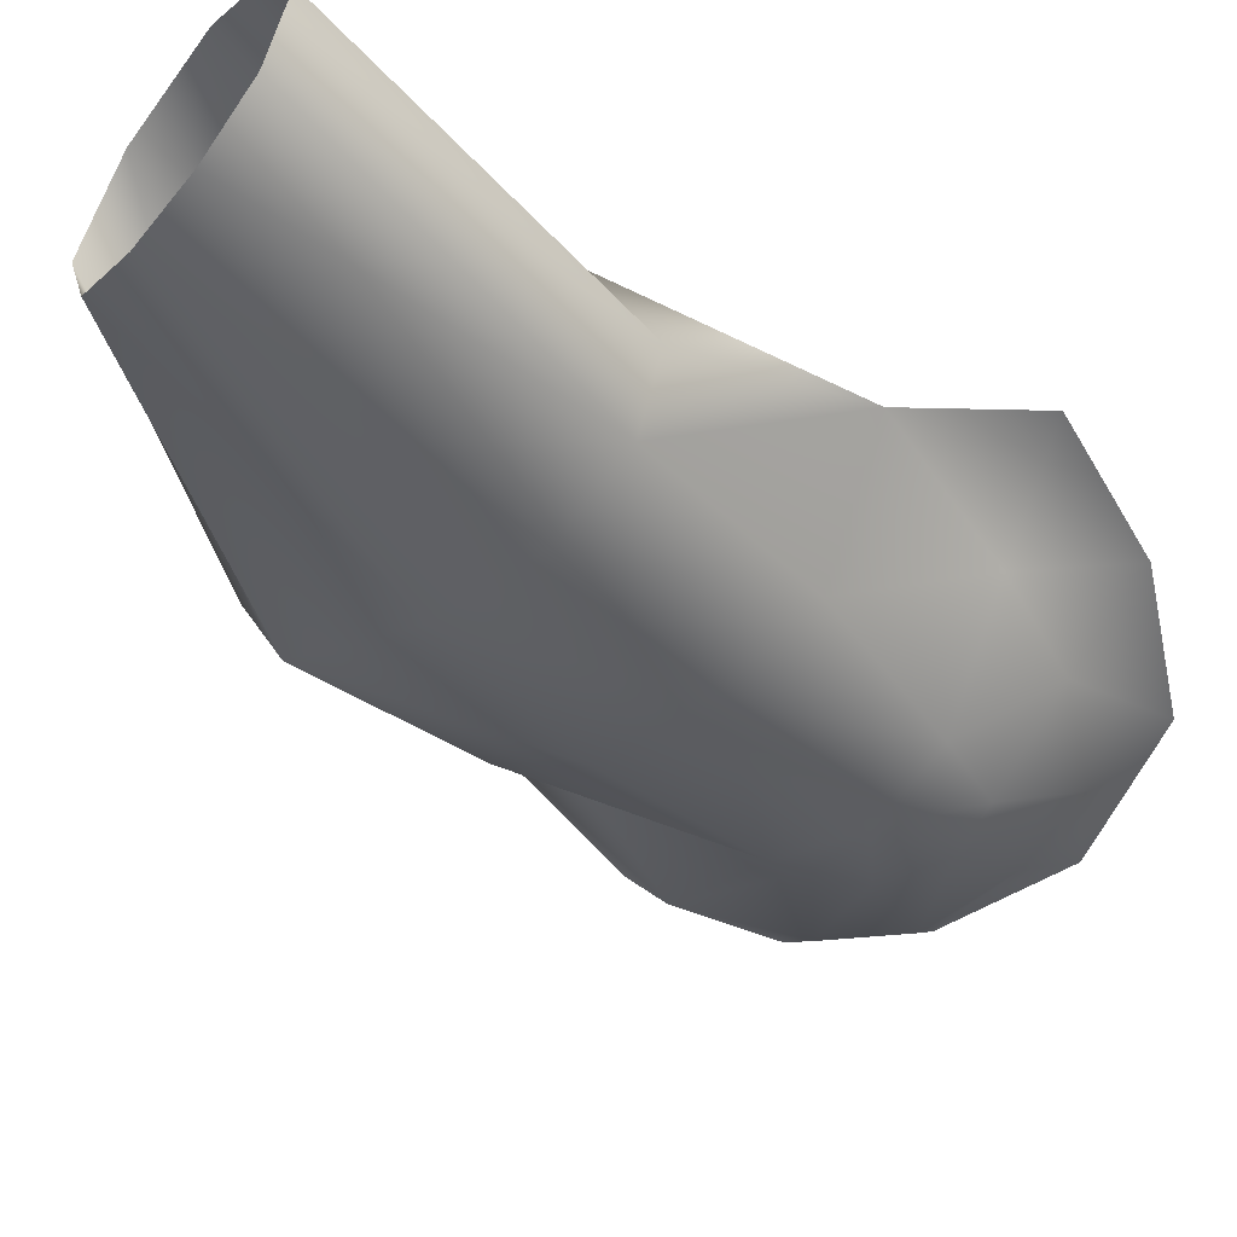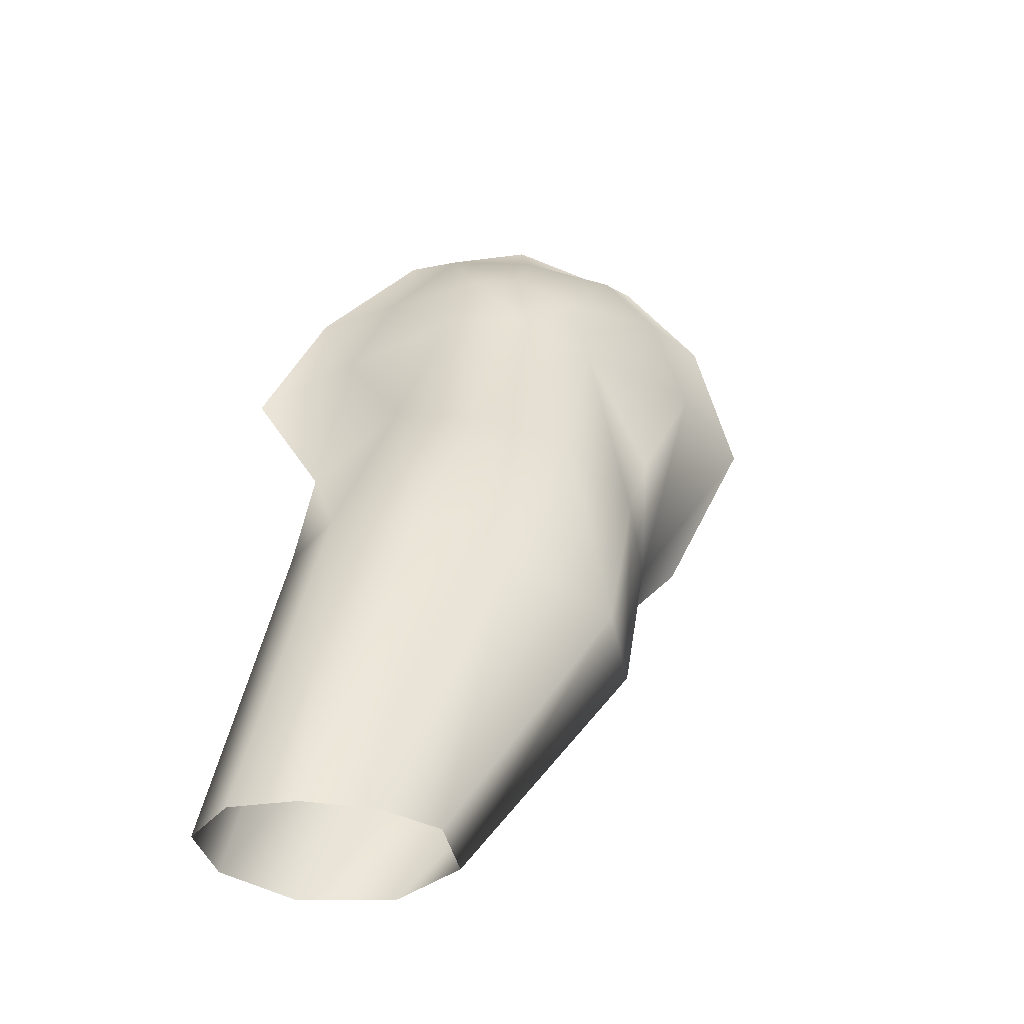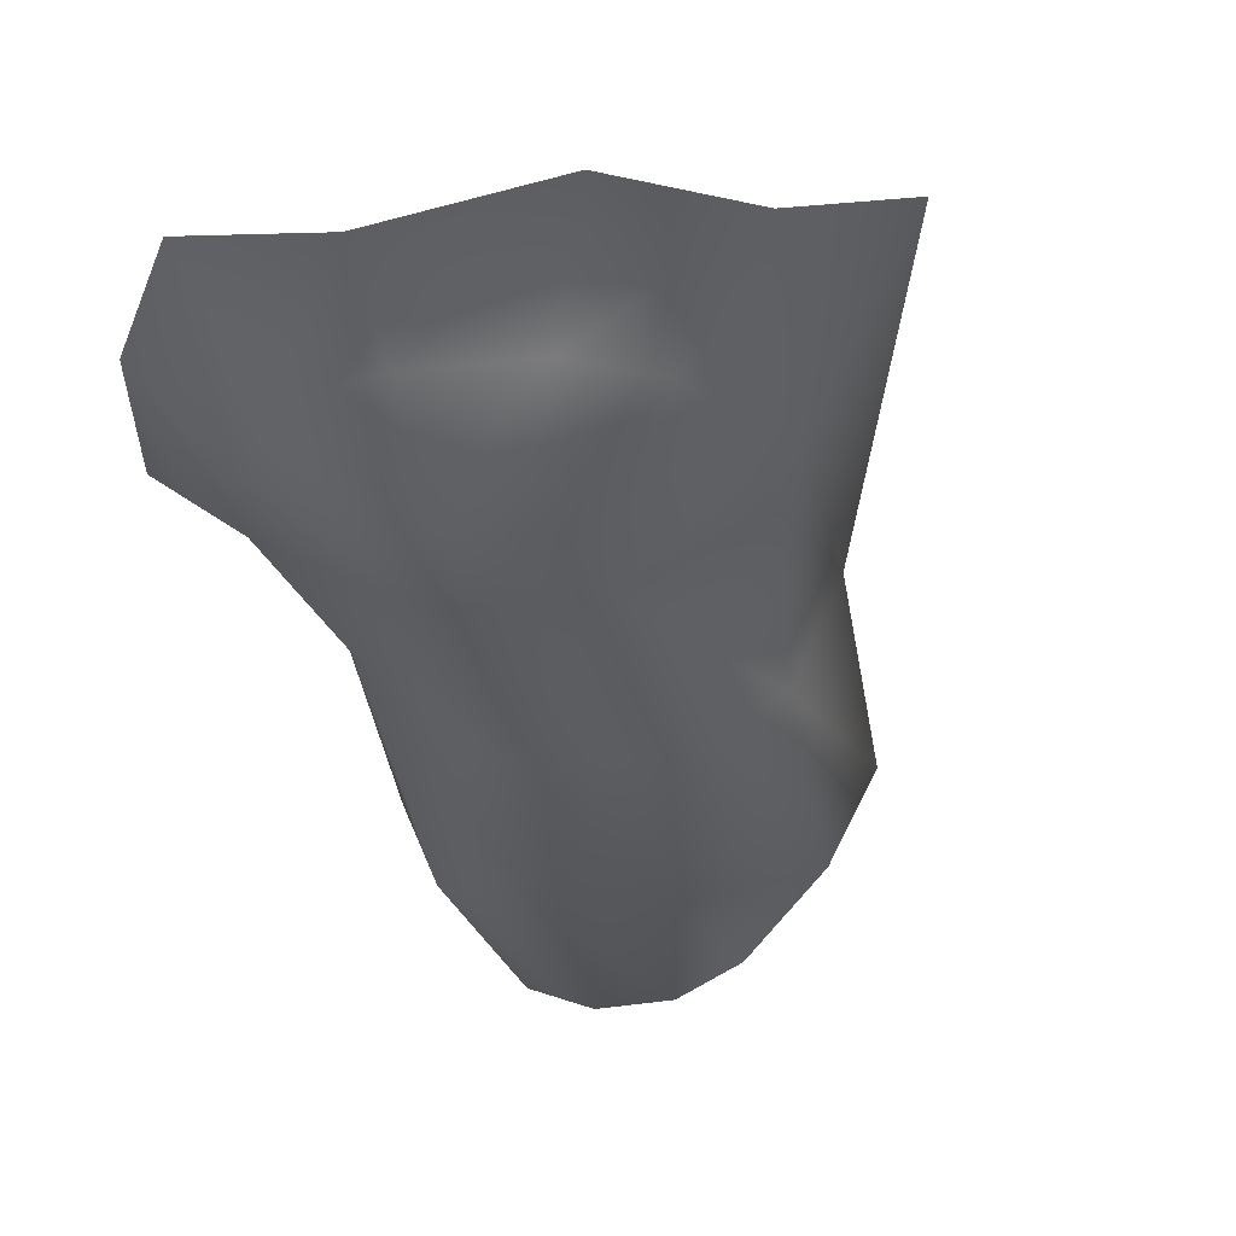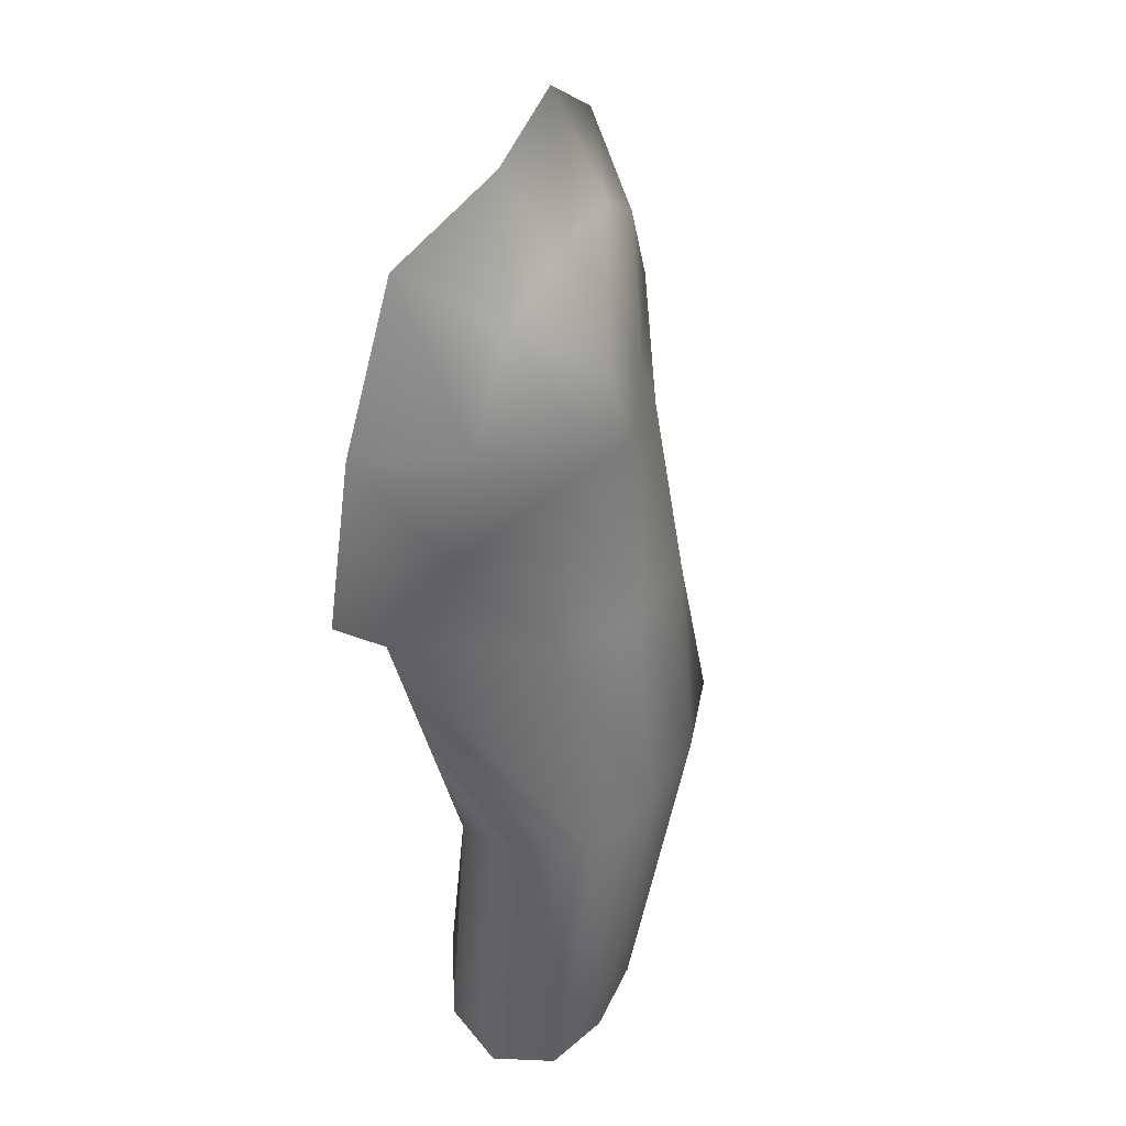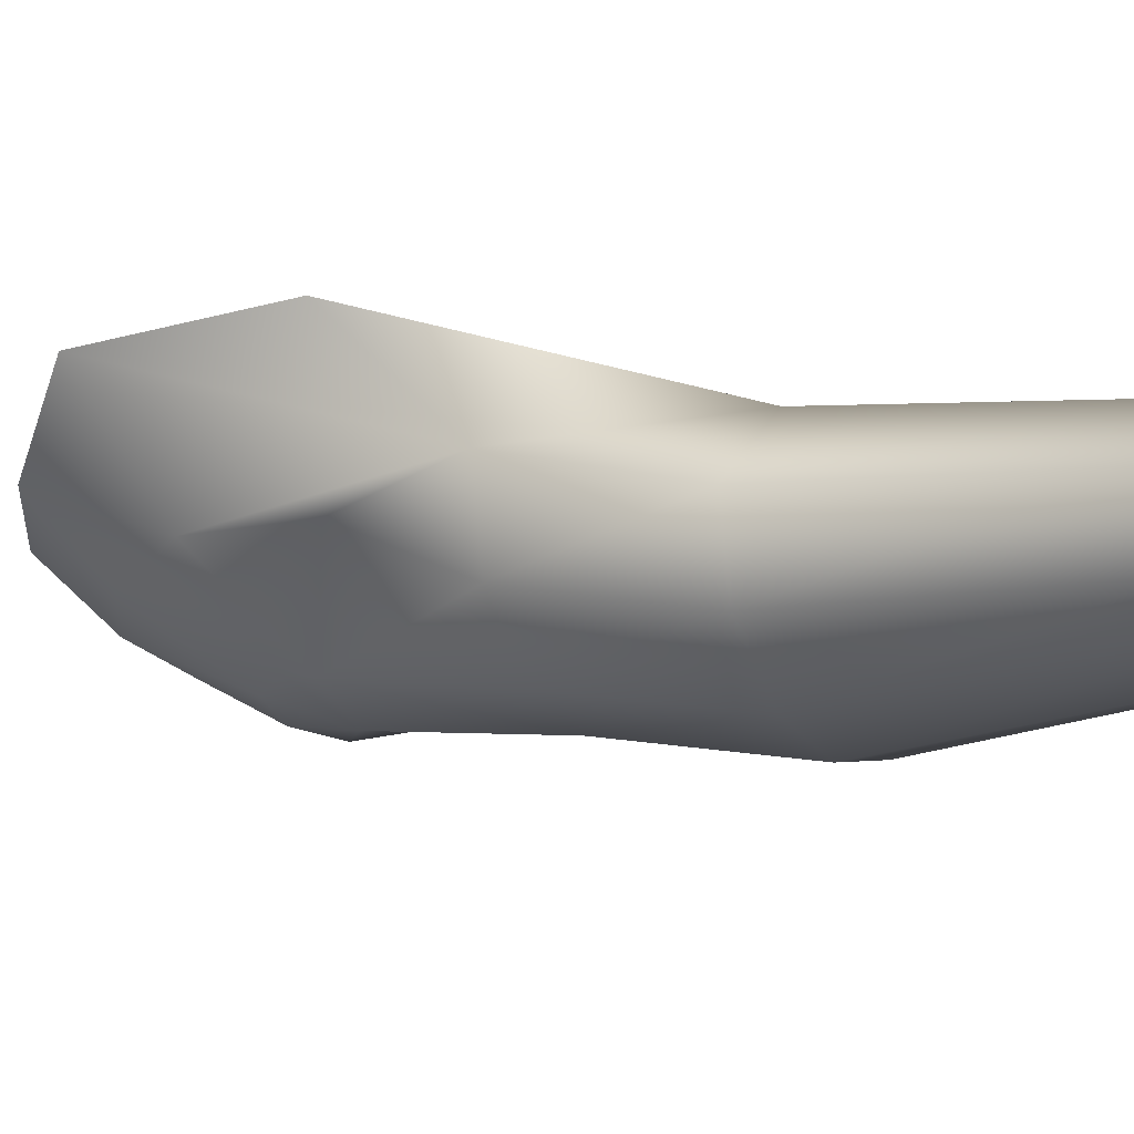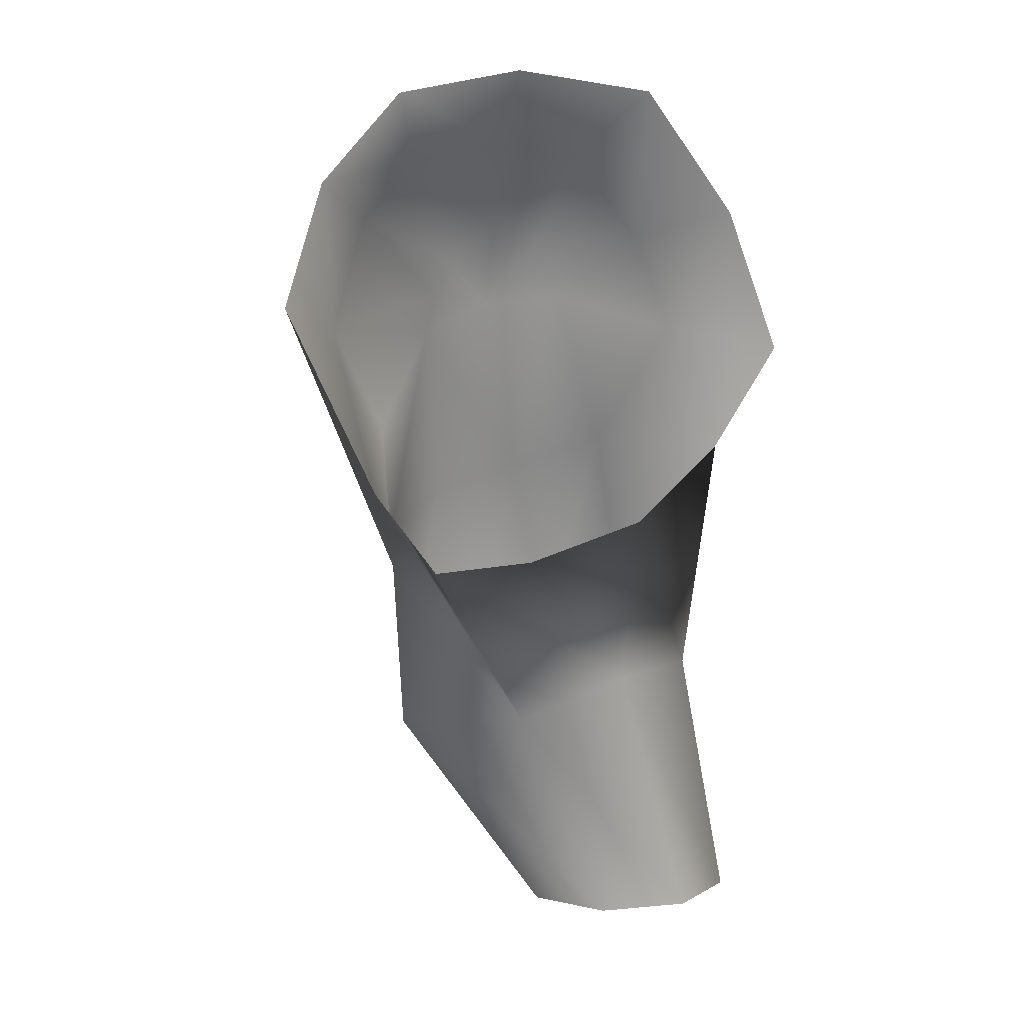
<metadata>
{"format":"obj","ext":"obj","renderer":"f3d","projection":"perspective","resolution":1024,"background":"white","views":[{"elev":-50.6,"azim":52.8,"up":"+Z"},{"elev":-37.4,"azim":169.1,"up":"+Y"},{"elev":-20.1,"azim":-156.9,"up":"+Z"},{"elev":52.2,"azim":116.8,"up":"+Y"},{"elev":-26.0,"azim":-47.8,"up":"+Z"},{"elev":9.6,"azim":-25.6,"up":"+Y"}]}
</metadata>
<code>
g default
v -1.075 1.507 -0.3396
v -1.023 1.52 -0.3396
v -0.9719 1.347 -0.336
v -1.011 1.347 -0.3354
v -0.9797 1.524 -0.3244
v -0.9386 1.347 -0.3233
v -1.132 1.483 -0.3227
v -1.044 1.347 -0.3214
v -1.113 1.606 -0.3117
v -1.06 1.62 -0.3117
v -0.9242 1.347 -0.2909
v -1.091 1.721 -0.2902
v -0.9628 1.522 -0.2882
v -1.155 1.588 -0.286
v -1.017 1.636 -0.286
v -1.132 1.705 -0.2838
v -1.059 1.347 -0.2824
v -1.15 1.473 -0.281
v -1.131 1.727 -0.2759
v -1.124 1.75 -0.2759
v -1.092 1.766 -0.2759
v -1.062 1.759 -0.2759
v -1.049 1.725 -0.2759
v -0.9404 1.347 -0.2564
v -0.975 1.499 -0.2498
v -1.033 1.347 -0.2436
v -1.206 1.713 -0.2425
v -1.186 1.774 -0.2425
v -1.177 1.656 -0.2425
v -1.156 1.806 -0.2425
v -1.104 1.815 -0.2425
v -1.056 1.807 -0.2425
v -1.017 1.762 -0.2425
v -0.992 1.707 -0.2425
v -1.173 1.577 -0.2375
v -0.982 1.347 -0.233
v -1.031 1.499 -0.2249
v -1.099 1.482 -0.224
v -1.024 1.595 -0.2177
v -1.099 1.578 -0.2115
v -1.106 1.854 -0.2113
v -0.9777 1.639 -0.2103
v -0.9411 1.696 -0.2052
v -1.227 1.794 -0.1989
v -1.183 1.841 -0.1989
v -0.9776 1.776 -0.1986
v -1.035 1.843 -0.1936
v -1.166 1.581 -0.1929
v -1.259 1.731 -0.171
v -1.213 1.632 -0.164
g VeloHombroDer:null_
f 25 42 39
f 25 39 37
f 24 25 37
f 24 37 36
f 11 25 24
f 11 13 25
f 13 42 25
f 13 5 42
f 5 15 42
f 2 15 5
f 10 15 2
f 1 10 2
f 1 2 4
f 8 1 4
f 6 13 11
f 6 5 13
f 3 5 6
f 2 5 3
f 4 2 3
f 44 27 49
f 16 9 14
f 16 14 29
f 27 16 29
f 35 27 29
f 49 27 35
f 50 49 35
f 38 50 35
f 35 18 38
f 14 18 35
f 14 7 18
f 9 7 14
f 29 14 35
f 39 40 37
f 40 48 37
f 37 48 38
f 36 37 38
f 38 26 36
f 18 26 38
f 18 17 26
f 7 17 18
f 17 7 8
f 7 1 8
f 7 9 1
f 9 10 1
f 10 9 16
f 48 50 38
f 34 23 33
f 33 23 22
f 32 33 22
f 22 21 32
f 32 21 31
f 31 21 30
f 31 30 45
f 45 30 44
f 30 28 44
f 28 27 44
f 28 19 27
f 19 16 27
f 16 19 12
f 12 10 16
f 23 10 12
f 23 15 10
f 15 23 34
f 42 15 34
f 22 23 12
f 12 21 22
f 12 20 21
f 21 20 30
f 30 20 28
f 20 19 28
f 19 20 12
f 42 34 43
f 43 34 46
f 34 33 46
f 46 33 47
f 47 33 32
f 47 32 41
f 41 32 31
f 41 31 45

</code>
